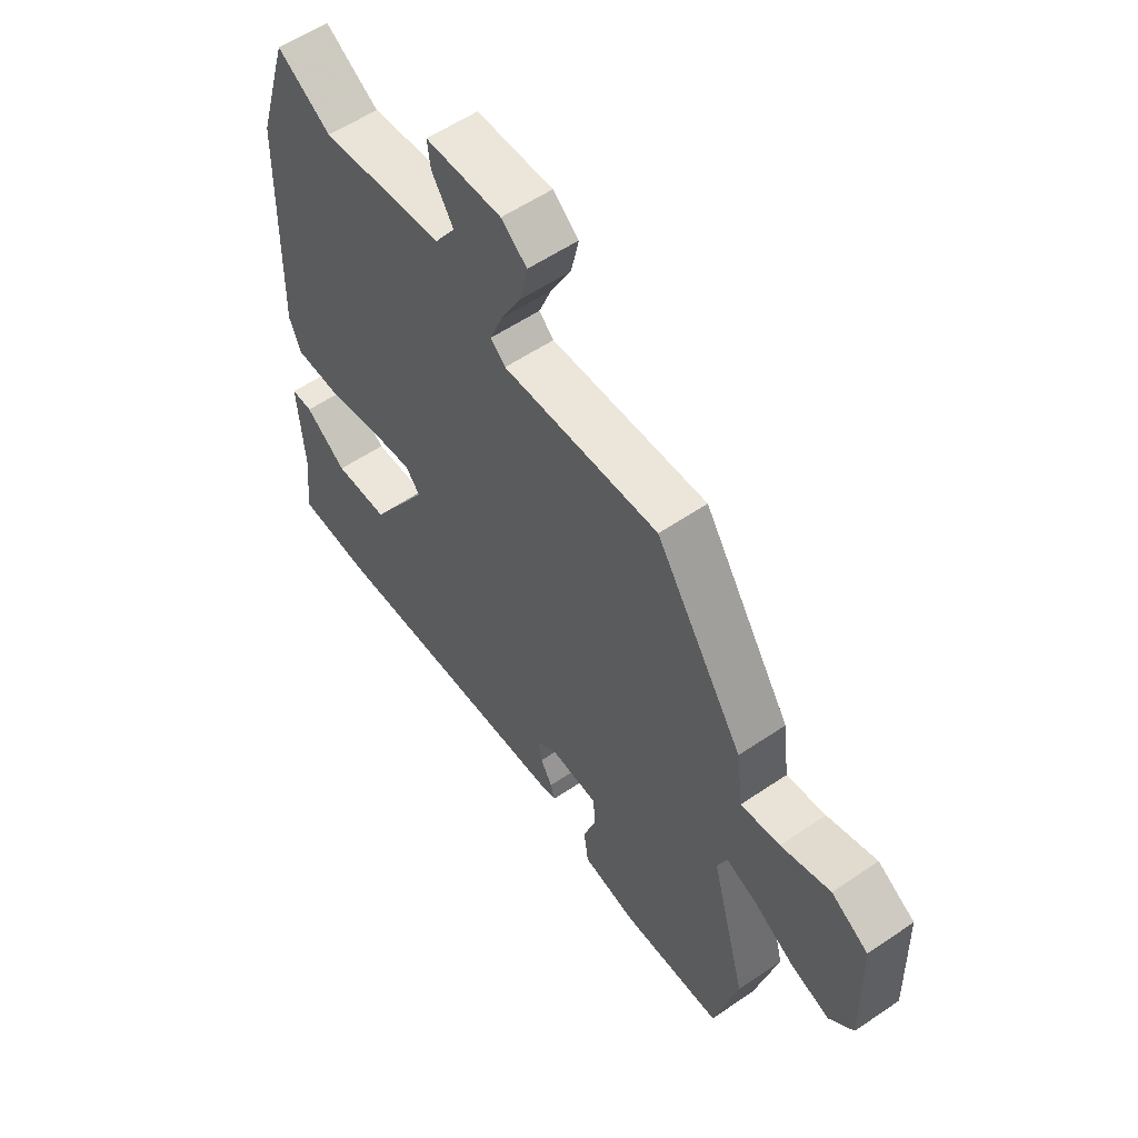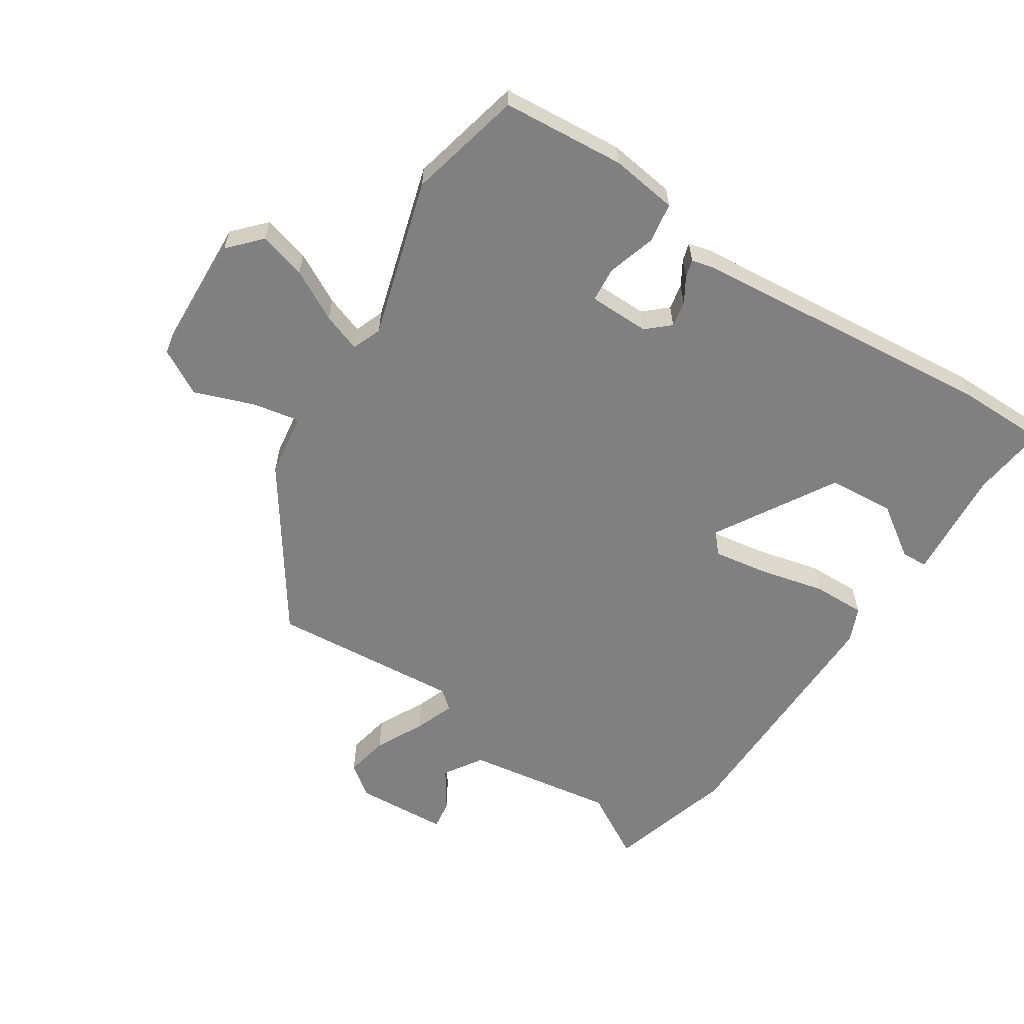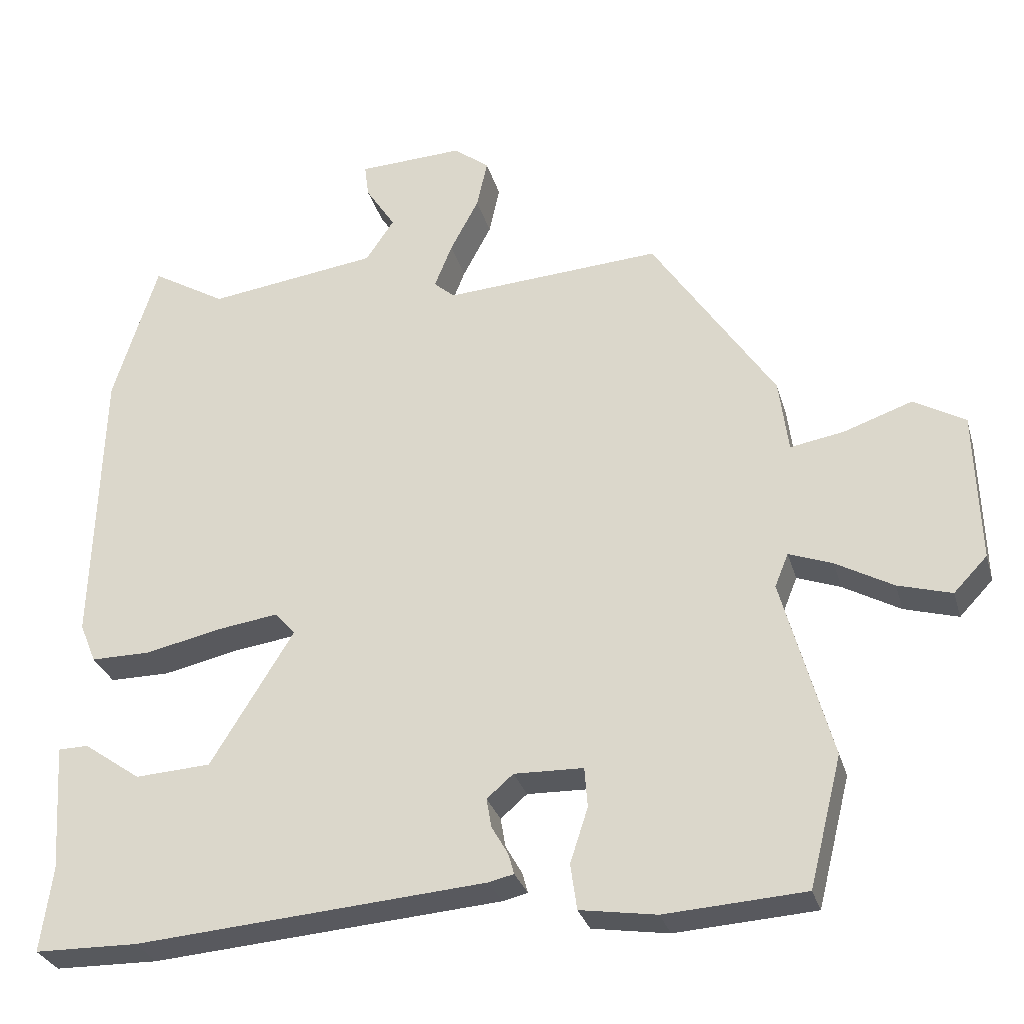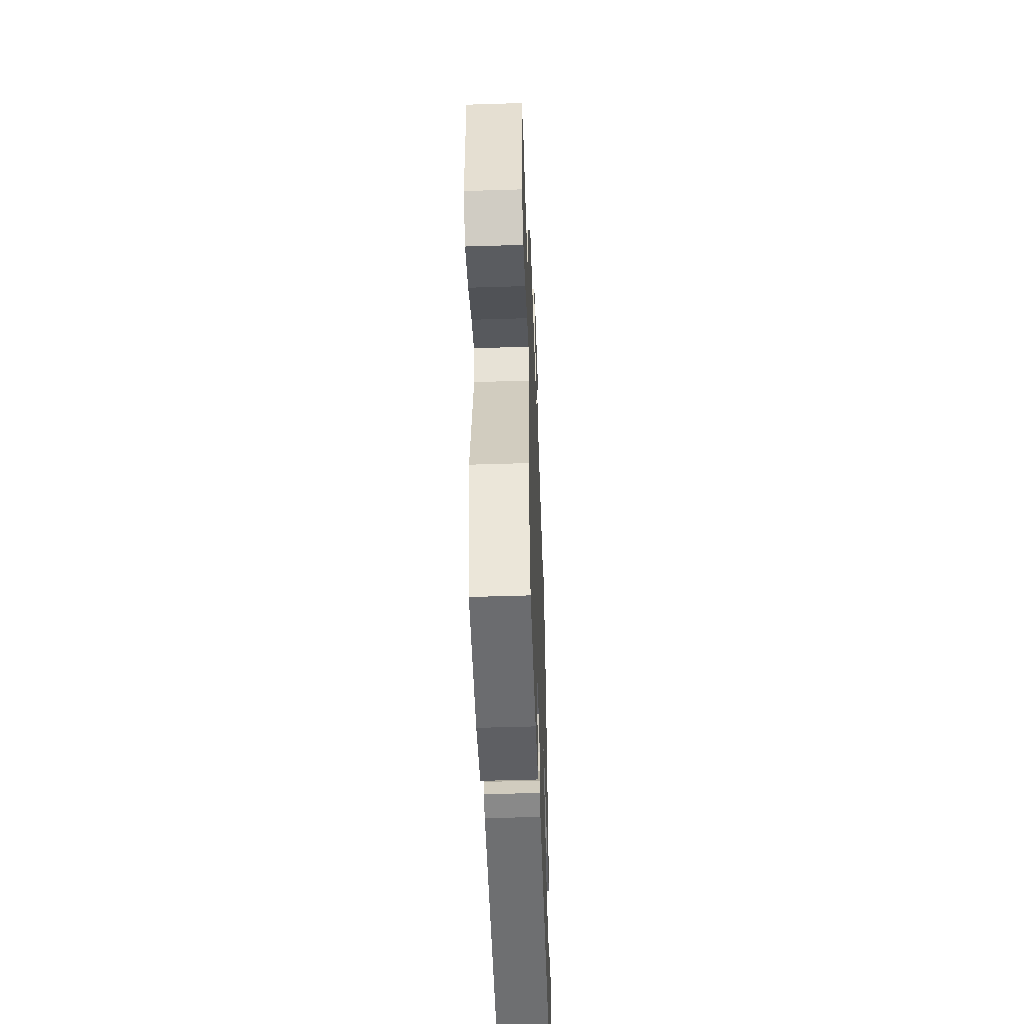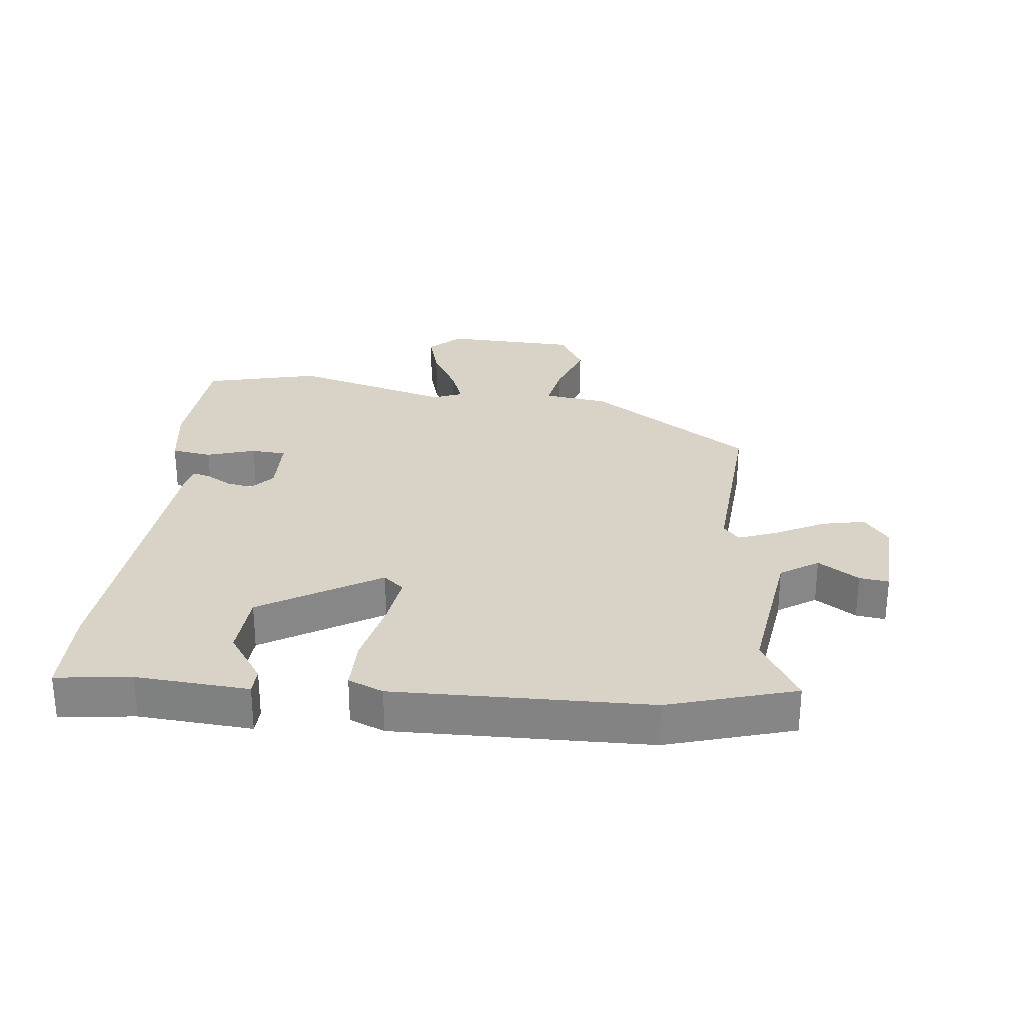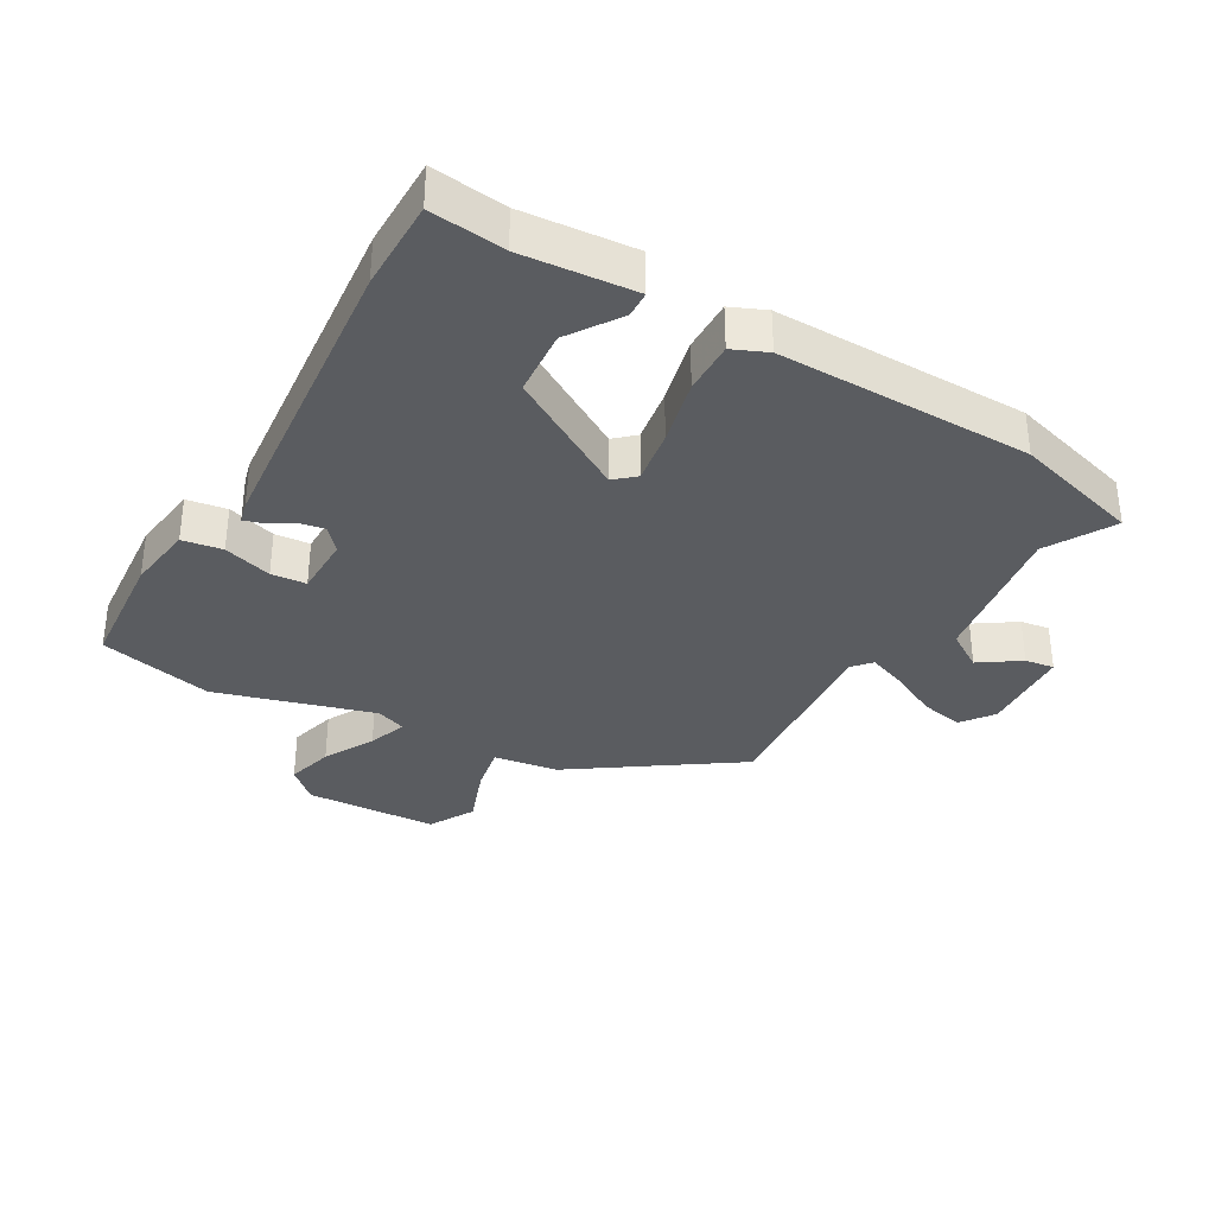
<metadata>
{"format":"obj","ext":"obj","renderer":"f3d","projection":"perspective","resolution":1024,"background":"white","views":[{"elev":57.0,"azim":54.7,"up":"+Z"},{"elev":-60.0,"azim":148.0,"up":"+Y"},{"elev":-29.9,"azim":15.3,"up":"+Z"},{"elev":-50.2,"azim":92.0,"up":"+Z"},{"elev":28.2,"azim":-83.3,"up":"+Y"},{"elev":-34.4,"azim":-118.9,"up":"+Y"}]}
</metadata>
<code>
v 0.541 0.07 -0.338
v 0.495 0.07 -0.52
v 0.299 0.07 -0.532
v 0.192 0.07 -0.515
v 0.183 0.07 -0.451
v 0.208 0.07 -0.374
v 0.204 0.07 -0.318
v 0.107 0.07 -0.315
v 0.07 0.07 -0.347
v 0.077 0.07 -0.388
v 0.1 0.07 -0.428
v 0.108 0.07 -0.457
v 0.073 0.07 -0.465
v -0.418 0.07 -0.502
v -0.563 0.07 -0.499
v -0.547 0.07 -0.38
v -0.559 0.07 -0.2
v -0.517 0.07 -0.199
v -0.436 0.07 -0.256
v -0.33 0.07 -0.25
v -0.214 0.07 -0.061
v -0.242 0.07 -0.028
v -0.329 0.07 -0.04
v -0.435 0.07 -0.063
v -0.519 0.07 -0.063
v -0.542 0.07 -0.007
v -0.531 0.07 0.399
v -0.469 0.07 0.601
v -0.364 0.07 0.538
v -0.125 0.07 0.57
v -0.085 0.07 0.63
v -0.127 0.07 0.695
v -0.133 0.07 0.742
v 0.015 0.07 0.748
v 0.065 0.07 0.709
v 0.05 0.07 0.64
v 0.01 0.07 0.564
v -0.015 0.07 0.501
v 0.014 0.07 0.475
v 0.319 0.07 0.494
v 0.491 0.07 0.233
v 0.504 0.07 0.13
v 0.58 0.07 0.143
v 0.676 0.07 0.176
v 0.748 0.07 0.134
v 0.754 0.07 -0.078
v 0.707 0.07 -0.127
v 0.632 0.07 -0.105
v 0.552 0.07 -0.06
v 0.491 0.07 -0.037
v 0.472 0.07 -0.084
v 0.541 0 -0.338
v 0.495 0 -0.52
v 0.299 0 -0.532
v 0.192 0 -0.515
v 0.183 0 -0.451
v 0.208 0 -0.374
v 0.204 0 -0.318
v 0.107 0 -0.315
v 0.07 0 -0.347
v 0.077 0 -0.388
v 0.1 0 -0.428
v 0.108 0 -0.457
v 0.073 0 -0.465
v -0.418 0 -0.502
v -0.563 0 -0.499
v -0.547 0 -0.38
v -0.559 0 -0.2
v -0.517 0 -0.199
v -0.436 0 -0.256
v -0.33 0 -0.25
v -0.214 0 -0.061
v -0.242 0 -0.028
v -0.329 0 -0.04
v -0.435 0 -0.063
v -0.519 0 -0.063
v -0.542 0 -0.007
v -0.531 0 0.399
v -0.469 0 0.601
v -0.364 0 0.538
v -0.125 0 0.57
v -0.085 0 0.63
v -0.127 0 0.695
v -0.133 0 0.742
v 0.015 0 0.748
v 0.065 0 0.709
v 0.05 0 0.64
v 0.01 0 0.564
v -0.015 0 0.501
v 0.014 0 0.475
v 0.319 0 0.494
v 0.491 0 0.233
v 0.504 0 0.13
v 0.58 0 0.143
v 0.676 0 0.176
v 0.748 0 0.134
v 0.754 0 -0.078
v 0.707 0 -0.127
v 0.632 0 -0.105
v 0.552 0 -0.06
v 0.491 0 -0.037
v 0.472 0 -0.084
f 46 47 48 49
f 46 49 50
f 43 44 45 46
f 42 43 46 50
f 39 40 41 42
f 39 42 50 51
f 34 35 36 37
f 34 37 38
f 31 32 33 34
f 30 31 34 38
f 29 30 38 39
f 27 28 29
f 23 24 25 26
f 22 23 26 27
f 21 22 27 29
f 16 17 18 19
f 16 19 20
f 15 16 20
f 14 15 20
f 13 14 20 21
f 10 11 12 13
f 9 10 13 21
f 3 4 5 6
f 3 6 7
f 2 3 7
f 1 2 7
f 51 1 7
f 39 51 7 8
f 21 29 39
f 8 9 21 39
f 100 99 98 97
f 101 100 97
f 97 96 95 94
f 101 97 94 93
f 93 92 91 90
f 102 101 93 90
f 88 87 86 85
f 89 88 85
f 85 84 83 82
f 89 85 82 81
f 90 89 81 80
f 80 79 78
f 77 76 75 74
f 78 77 74 73
f 80 78 73 72
f 70 69 68 67
f 71 70 67
f 71 67 66
f 71 66 65
f 72 71 65 64
f 64 63 62 61
f 72 64 61 60
f 57 56 55 54
f 58 57 54
f 58 54 53
f 58 53 52
f 58 52 102
f 59 58 102 90
f 90 80 72
f 90 72 60 59
f 1 52 53 2
f 2 53 54 3
f 3 54 55 4
f 4 55 56 5
f 5 56 57 6
f 6 57 58 7
f 7 58 59 8
f 8 59 60 9
f 9 60 61 10
f 10 61 62 11
f 11 62 63 12
f 12 63 64 13
f 13 64 65 14
f 14 65 66 15
f 15 66 67 16
f 16 67 68 17
f 17 68 69 18
f 18 69 70 19
f 19 70 71 20
f 20 71 72 21
f 21 72 73 22
f 22 73 74 23
f 23 74 75 24
f 24 75 76 25
f 25 76 77 26
f 26 77 78 27
f 27 78 79 28
f 28 79 80 29
f 29 80 81 30
f 30 81 82 31
f 31 82 83 32
f 32 83 84 33
f 33 84 85 34
f 34 85 86 35
f 35 86 87 36
f 36 87 88 37
f 37 88 89 38
f 38 89 90 39
f 39 90 91 40
f 40 91 92 41
f 41 92 93 42
f 42 93 94 43
f 43 94 95 44
f 44 95 96 45
f 45 96 97 46
f 46 97 98 47
f 47 98 99 48
f 48 99 100 49
f 49 100 101 50
f 50 101 102 51
f 51 102 52 1

</code>
